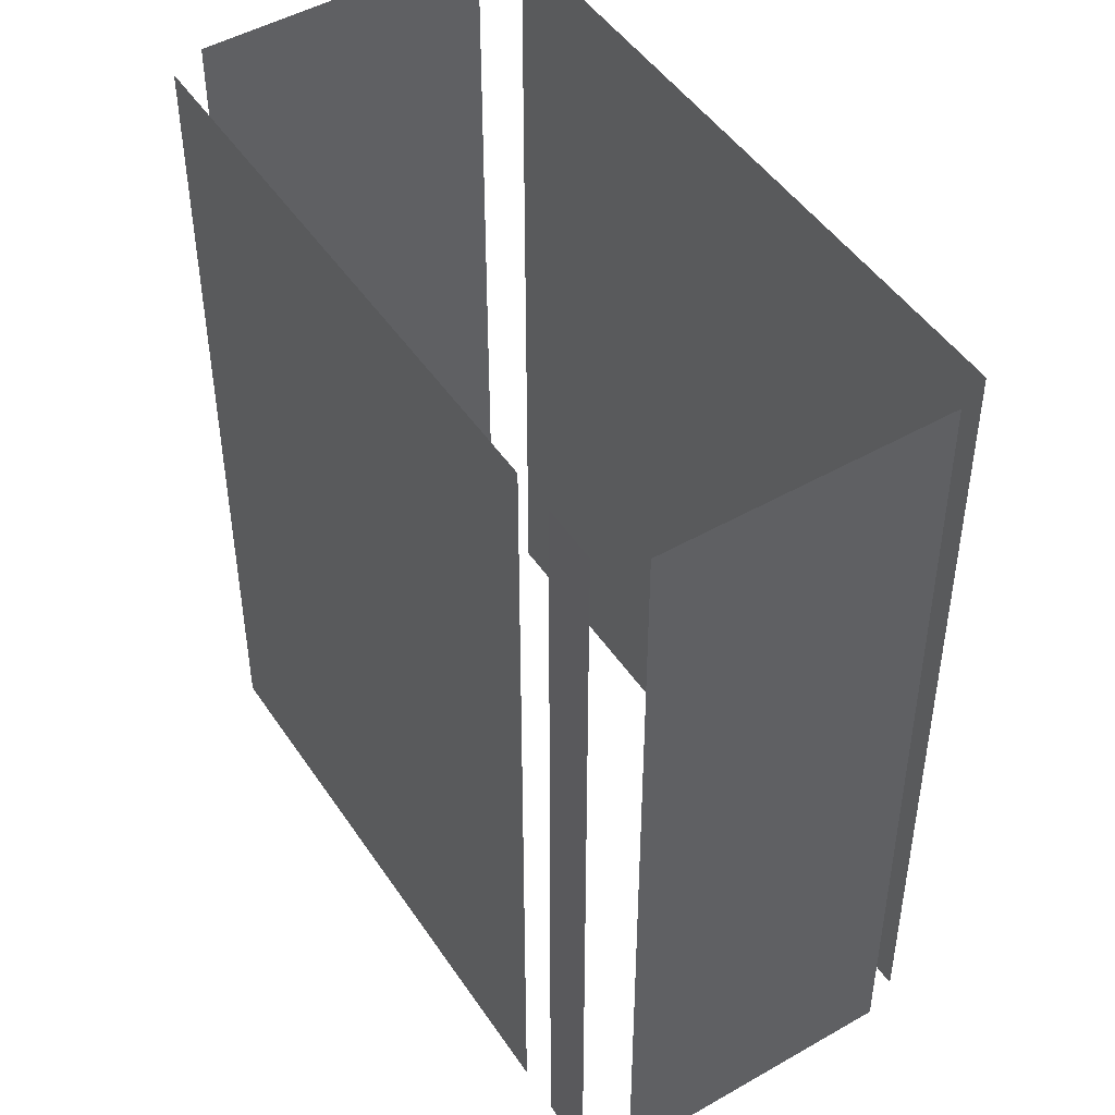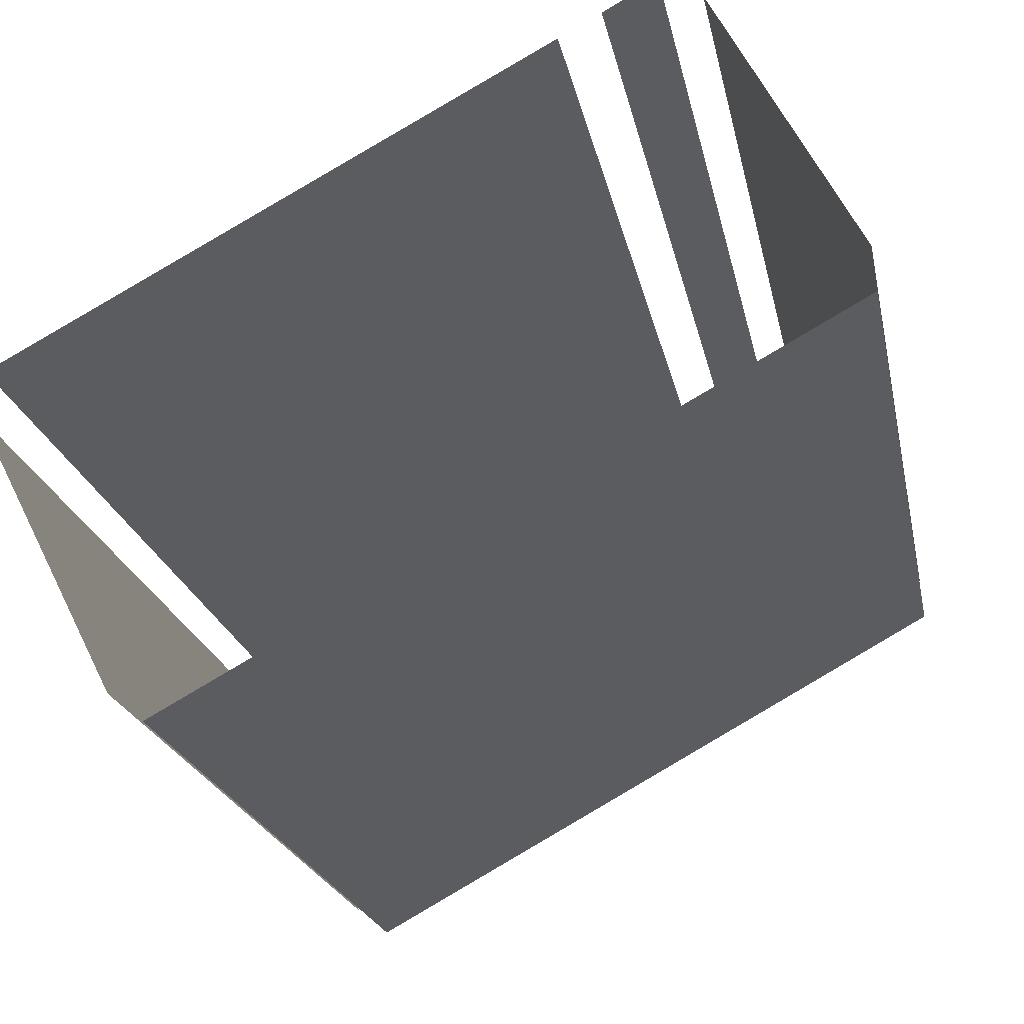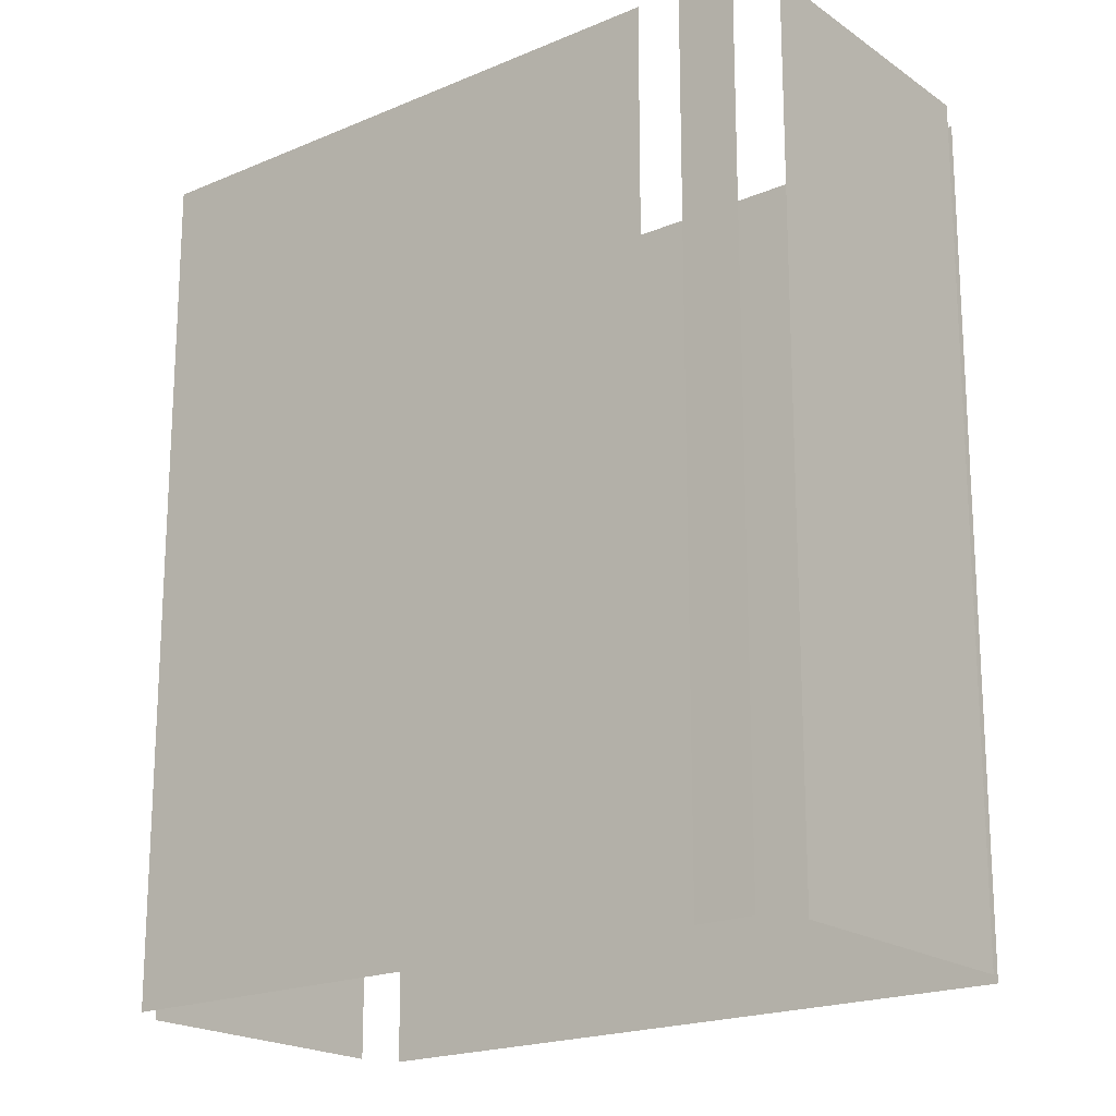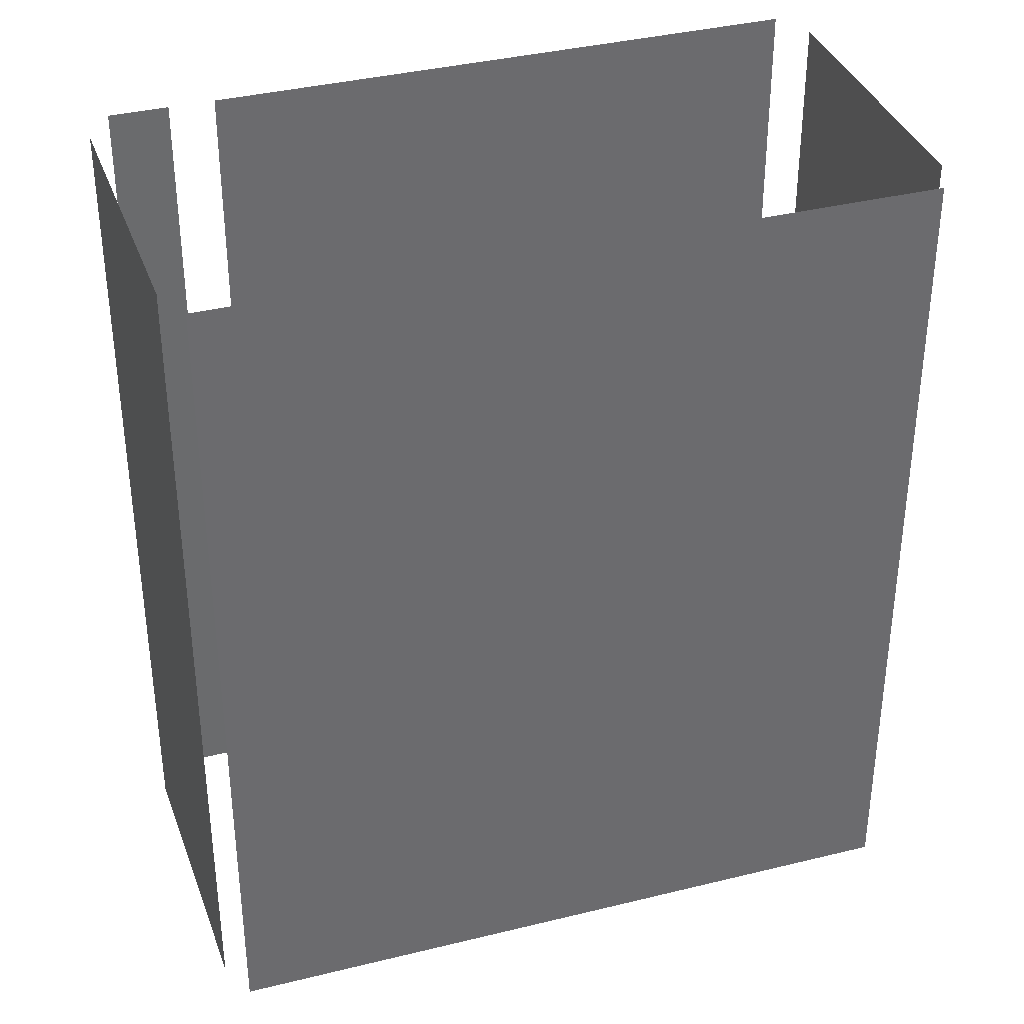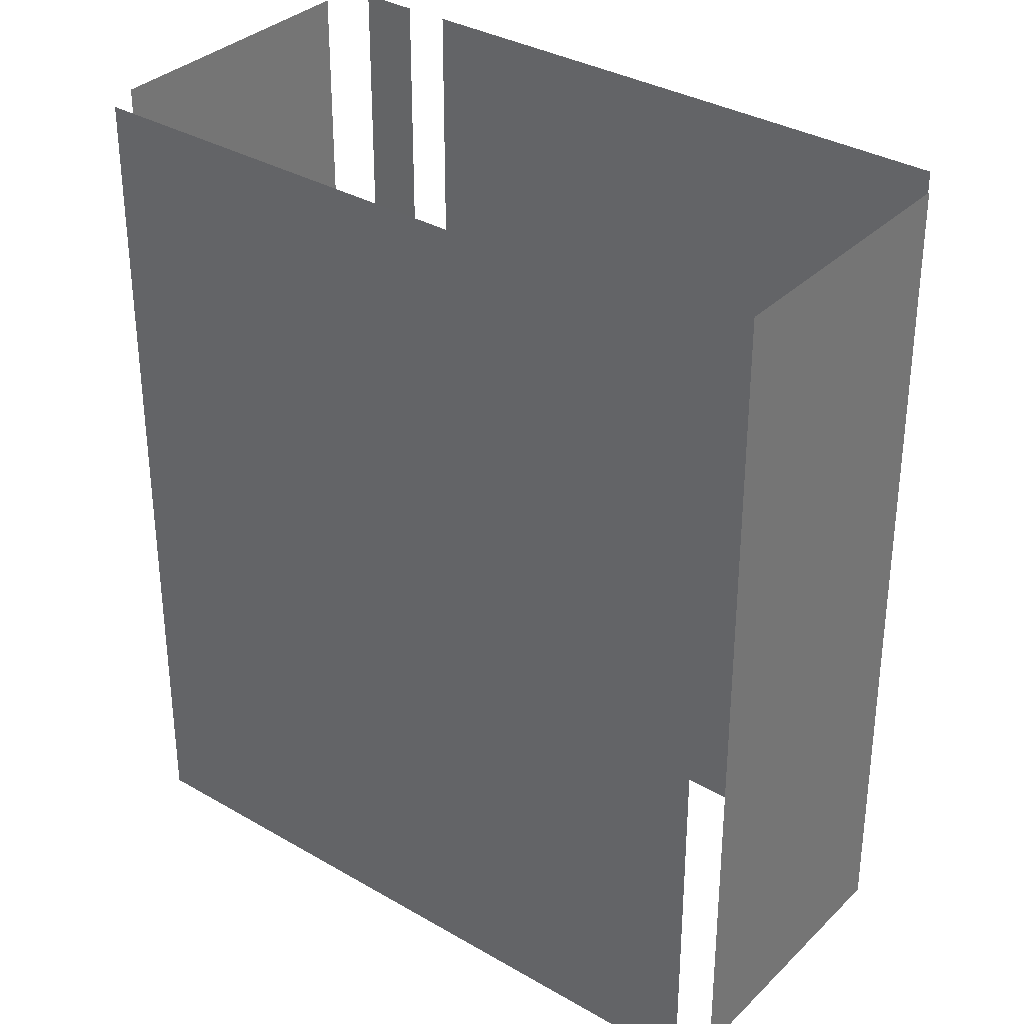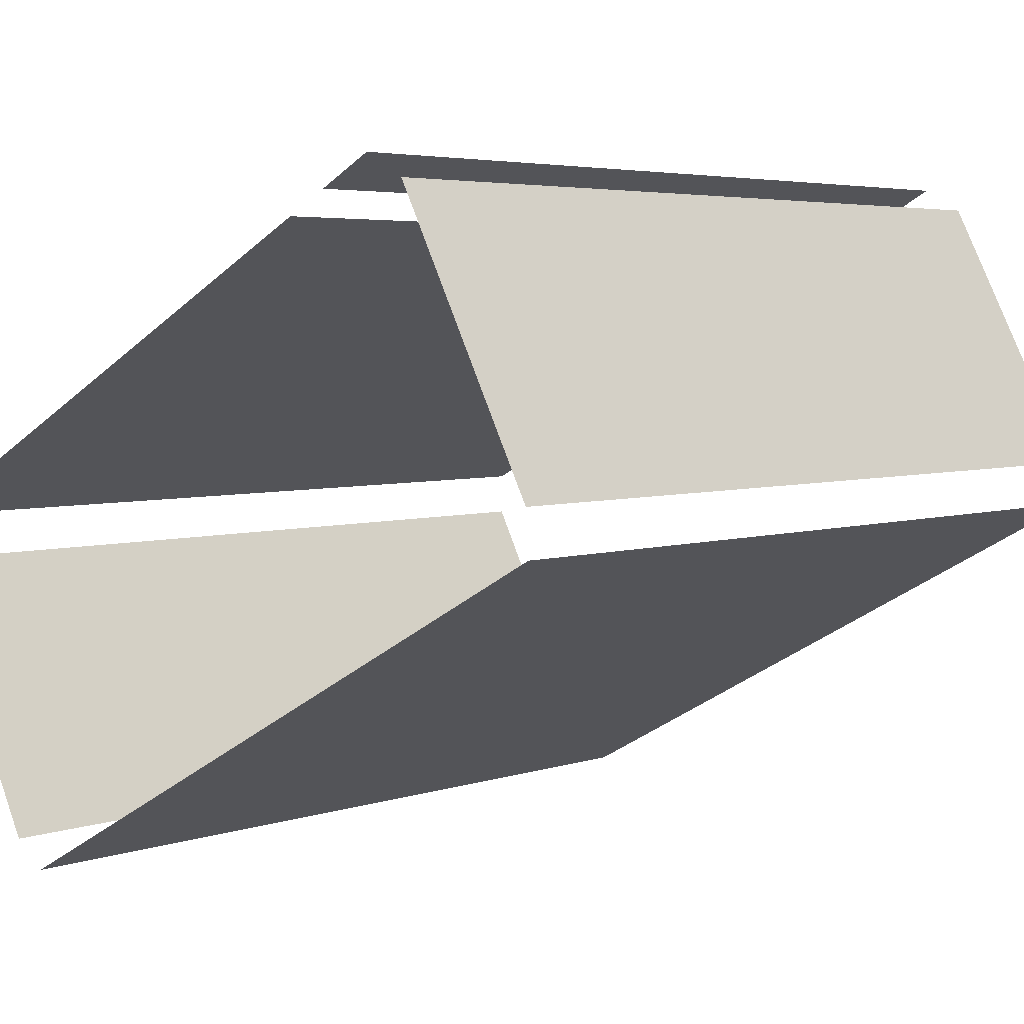
<metadata>
{"format":"obj","ext":"obj","renderer":"f3d","projection":"perspective","resolution":1024,"background":"white","views":[{"elev":47.0,"azim":-150.3,"up":"+Z"},{"elev":-21.4,"azim":-168.8,"up":"+Y"},{"elev":-19.4,"azim":-169.6,"up":"+Z"},{"elev":37.1,"azim":-46.1,"up":"+Z"},{"elev":33.4,"azim":10.3,"up":"+Z"},{"elev":4.3,"azim":-138.3,"up":"+Y"}]}
</metadata>
<code>
o geometryt000010000010000110010110000110000110100000110010st0
v 1028 -22.66 484.4
v 1028 -22.66 466.2
v 1025 -28.3 466.2
v 1025 -28.3 484.4
v 1025 -29.21 466.2
v 1038 -36.46 466.2
v 1038 -36.46 484.4
v 1025 -29.21 484.4
v 1030 -22.79 466.2
v 1028 -22.18 466.2
v 1028 -22.18 484.4
v 1030 -22.79 484.4
v 1036 -26 484.4
v 1042 -29.3 466.2
v 1030 -23.26 466.2
v 1039 -27.99 484.4
v 1042 -29.3 484.4
v 1030 -23.26 484.4
v 1039 -35.9 484.4
v 1039 -35.9 466.2
v 1042 -30.24 466.2
v 1042 -30.24 484.4
f 1 2 3
f 1 3 4
f 5 6 7
f 8 5 7
f 9 10 11
f 12 9 11
f 13 14 15
f 16 14 13
f 17 14 16
f 13 15 18
f 19 20 21
f 19 21 22

</code>
